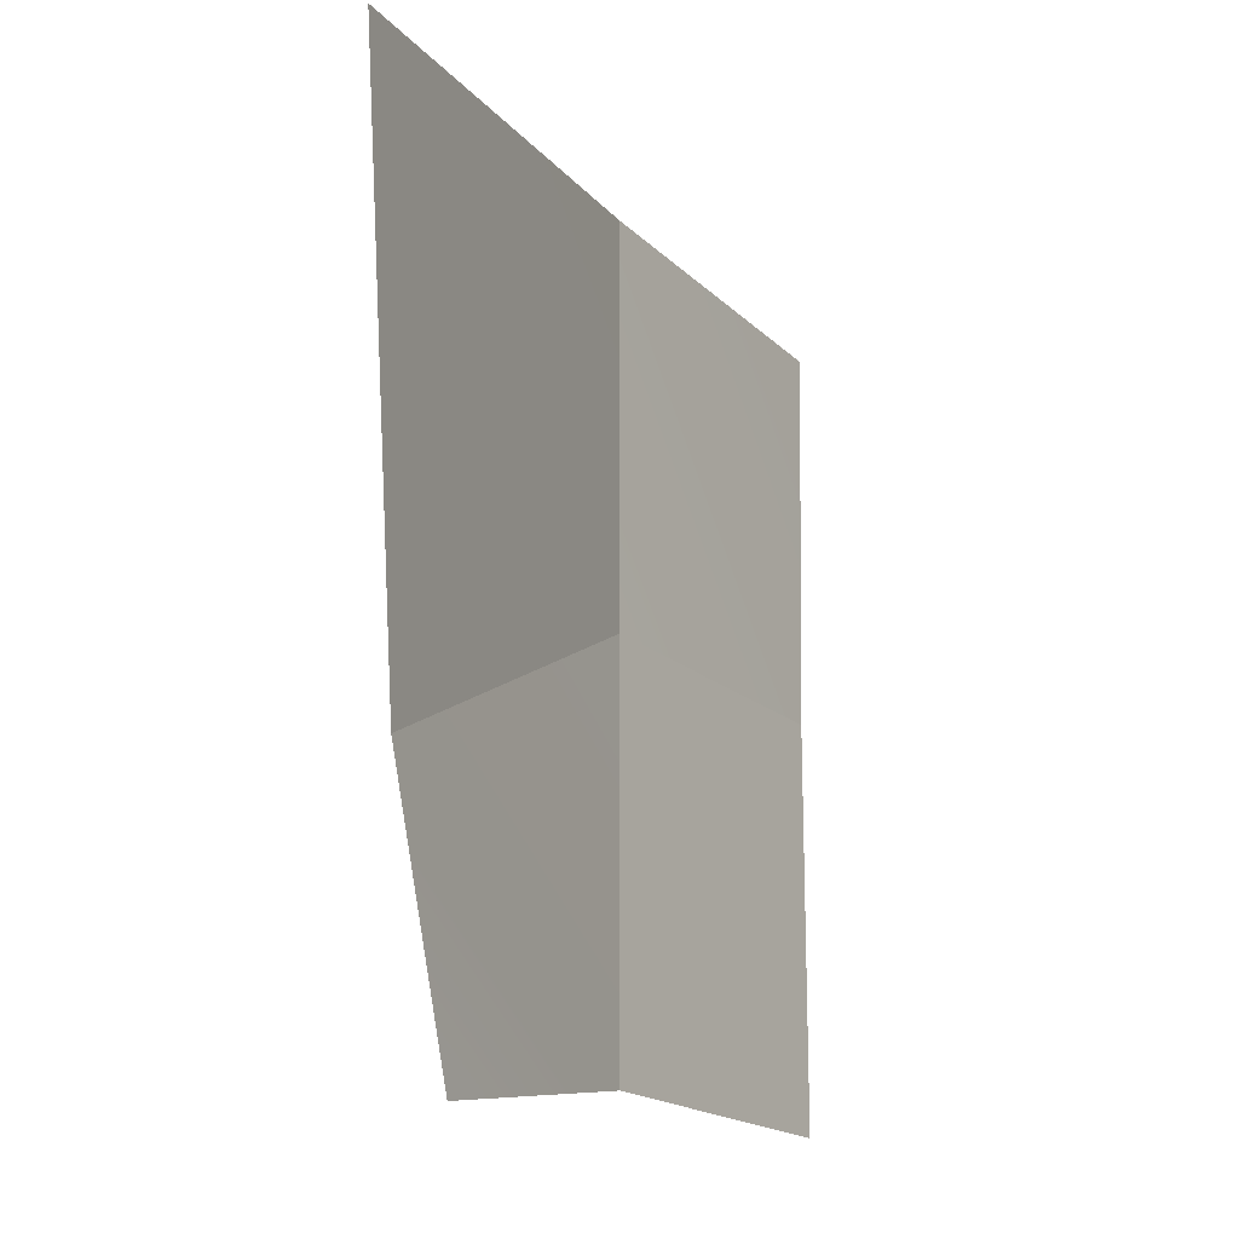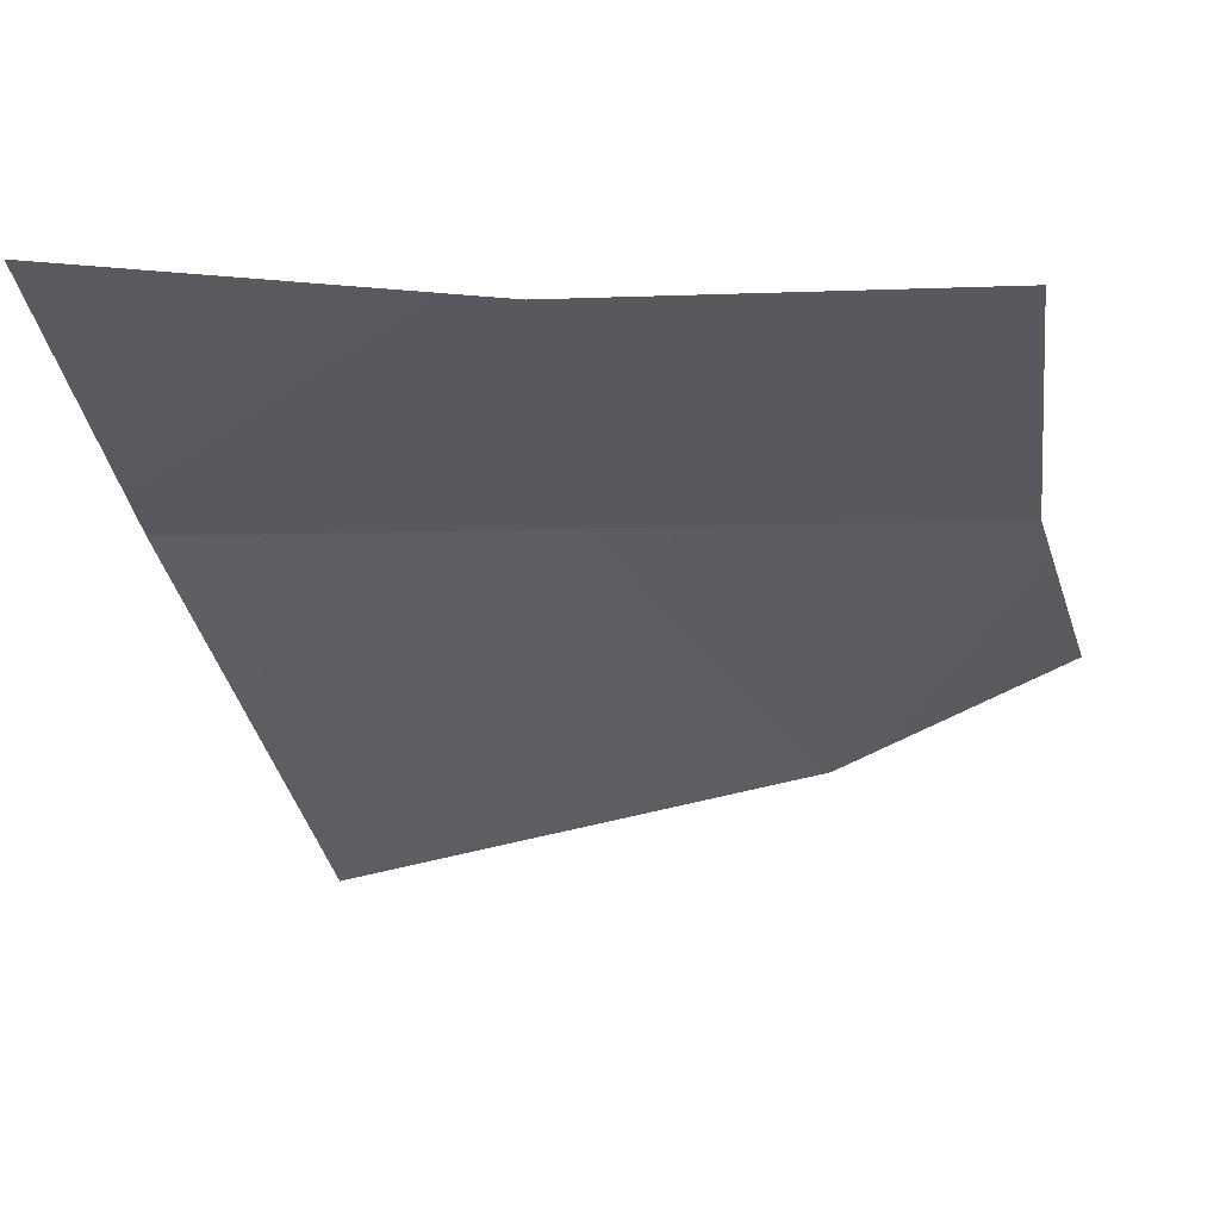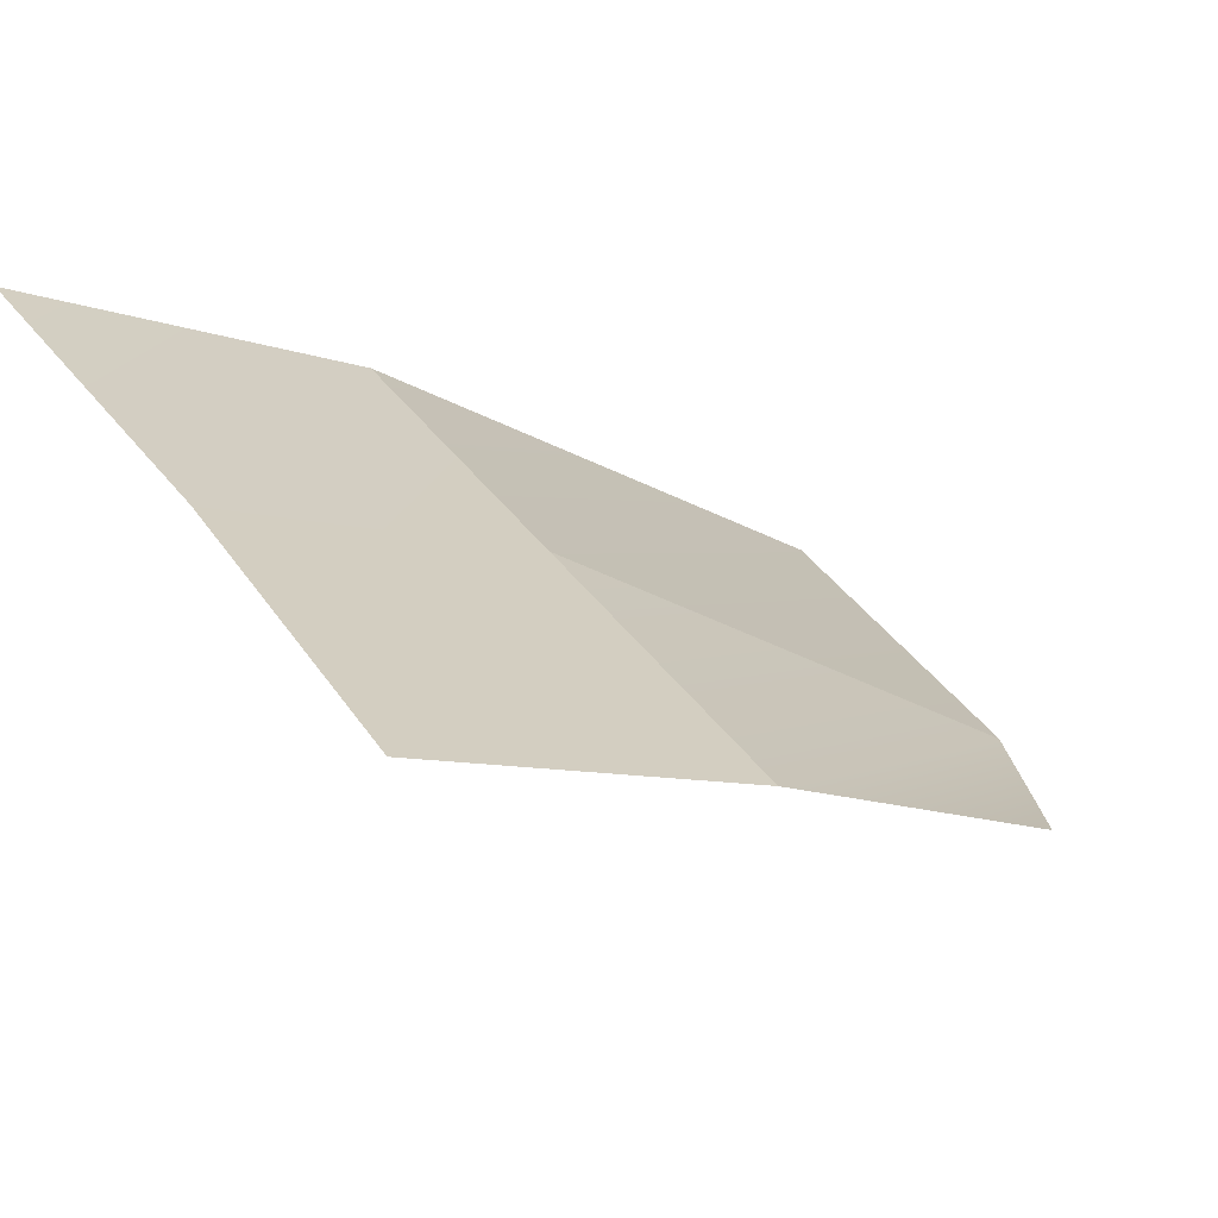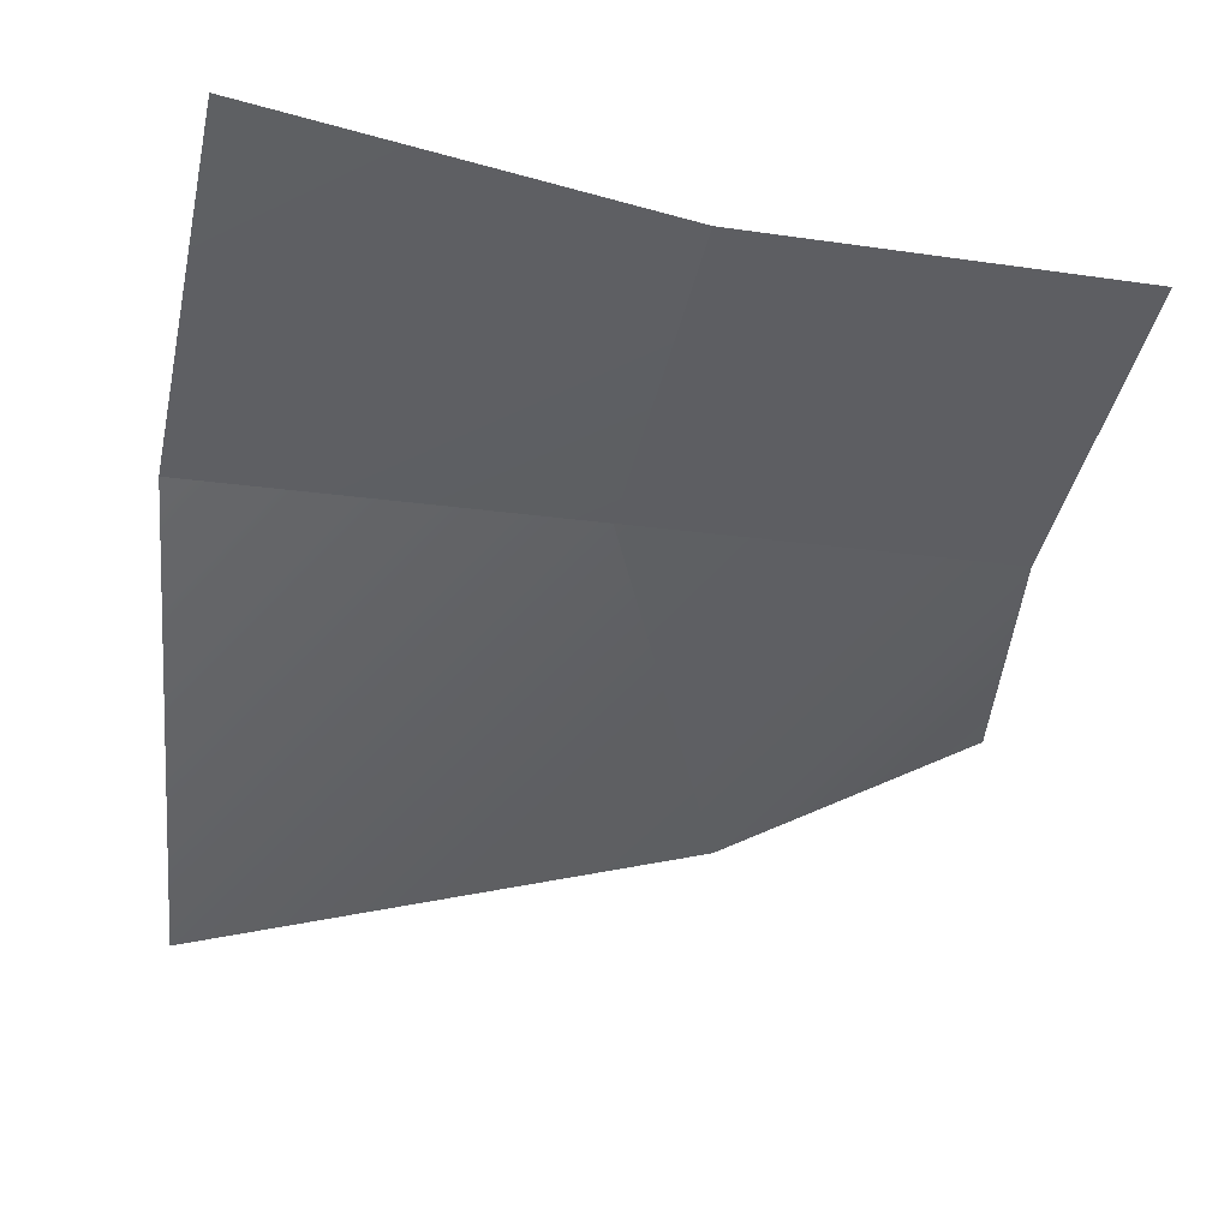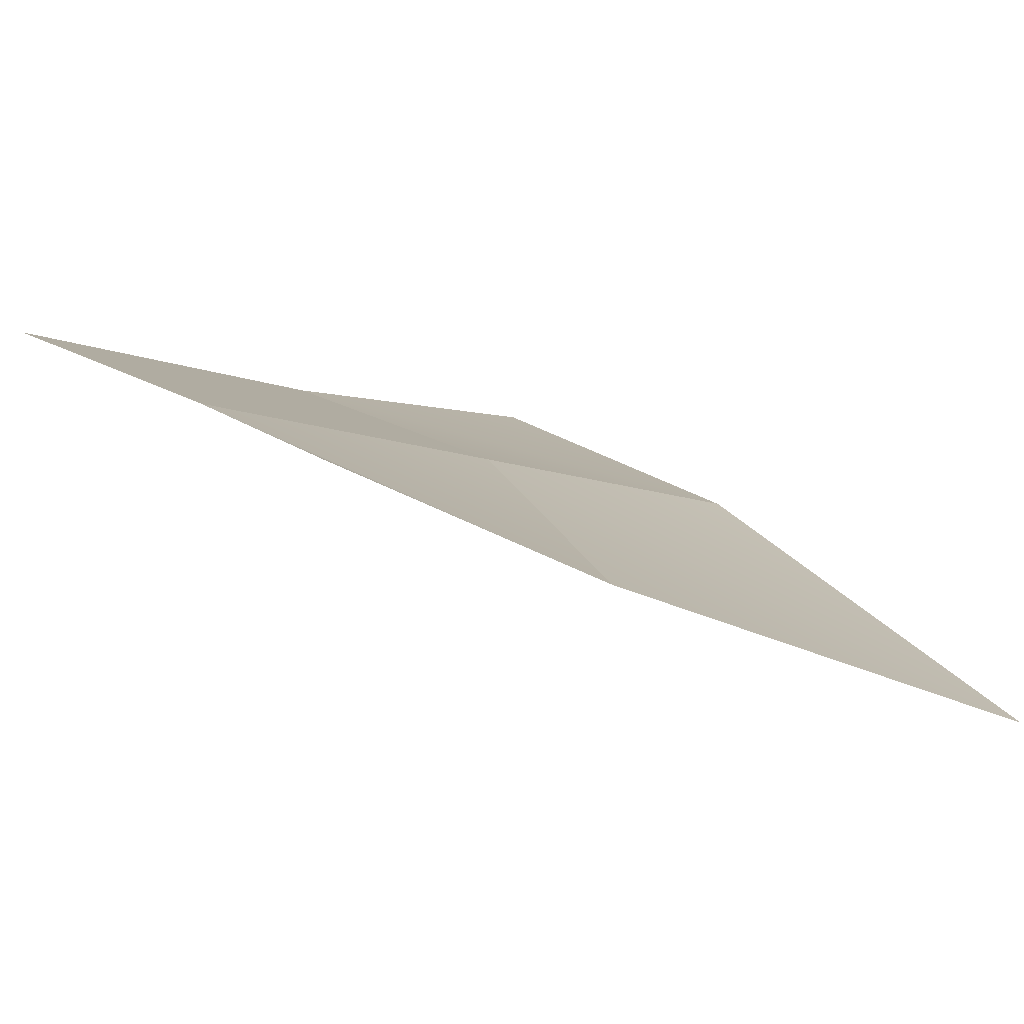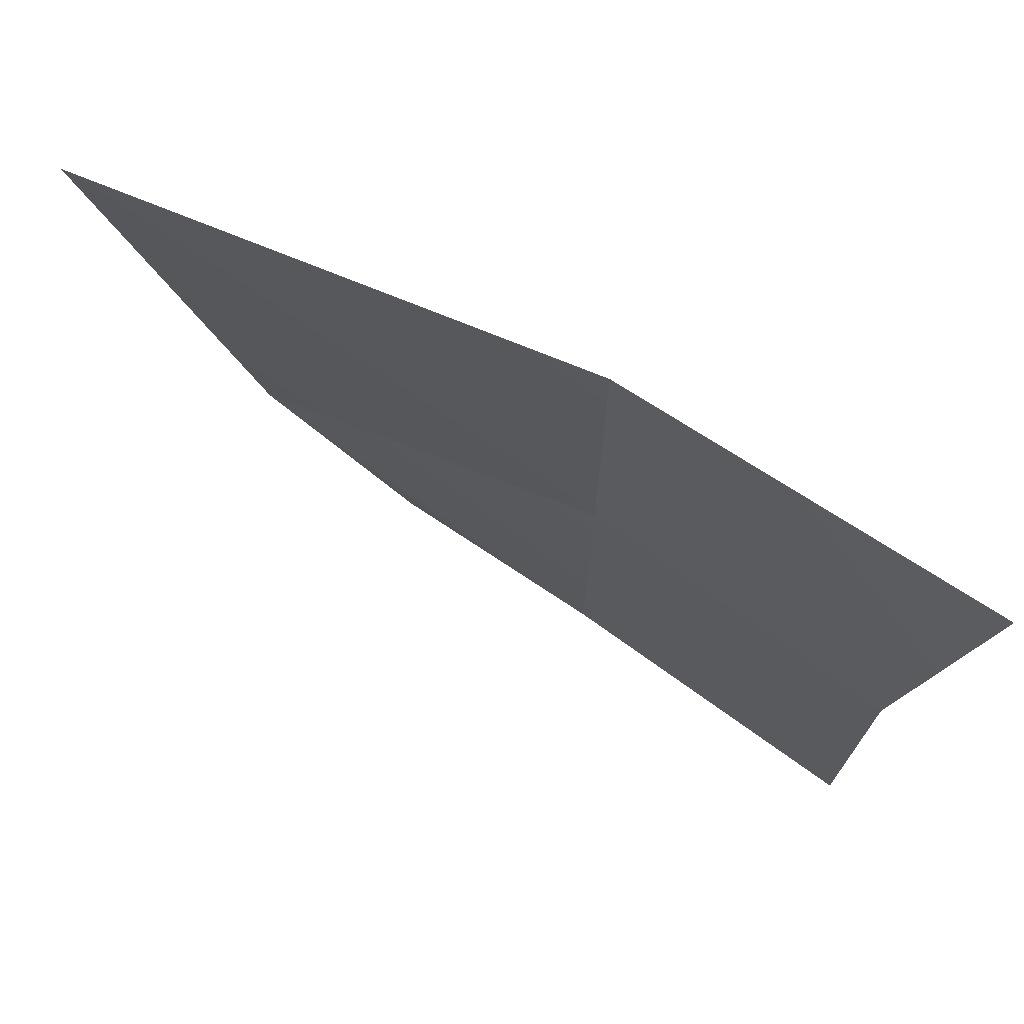
<metadata>
{"format":"obj","ext":"obj","renderer":"f3d","projection":"perspective","resolution":1024,"background":"white","views":[{"elev":-18.9,"azim":142.4,"up":"+Y"},{"elev":-7.4,"azim":-83.4,"up":"+Z"},{"elev":32.2,"azim":-27.5,"up":"+Z"},{"elev":-20.0,"azim":-105.5,"up":"+Z"},{"elev":-9.6,"azim":44.0,"up":"+Z"},{"elev":73.0,"azim":-122.1,"up":"+Y"}]}
</metadata>
<code>
g pb_Mesh-639836
v 0.2955 -1.057 -0.1177
v -0 -1 0
v 0.4493 -0.7532 -0.2415
v -0 -0.5 0
v -0 -1 0
v -0.4025 -0.9913 0.1612
v -0 -0.5 0
v -0.4025 -0.4913 0.1612
v 0.4493 -0.7532 -0.2415
v -0 -0.5 0
v 0.5795 -0.1018 -0.3708
v -0 0 0
v -0.4025 -0.4913 0.1612
v -0 0 0
v -0.4509 0.01718 0.2042
g pb_Mesh-639836_0
f 3 2 1
f 3 4 2
f 7 6 5
f 7 8 6
f 11 10 9
f 11 12 10
f 14 13 7
f 14 15 13

</code>
